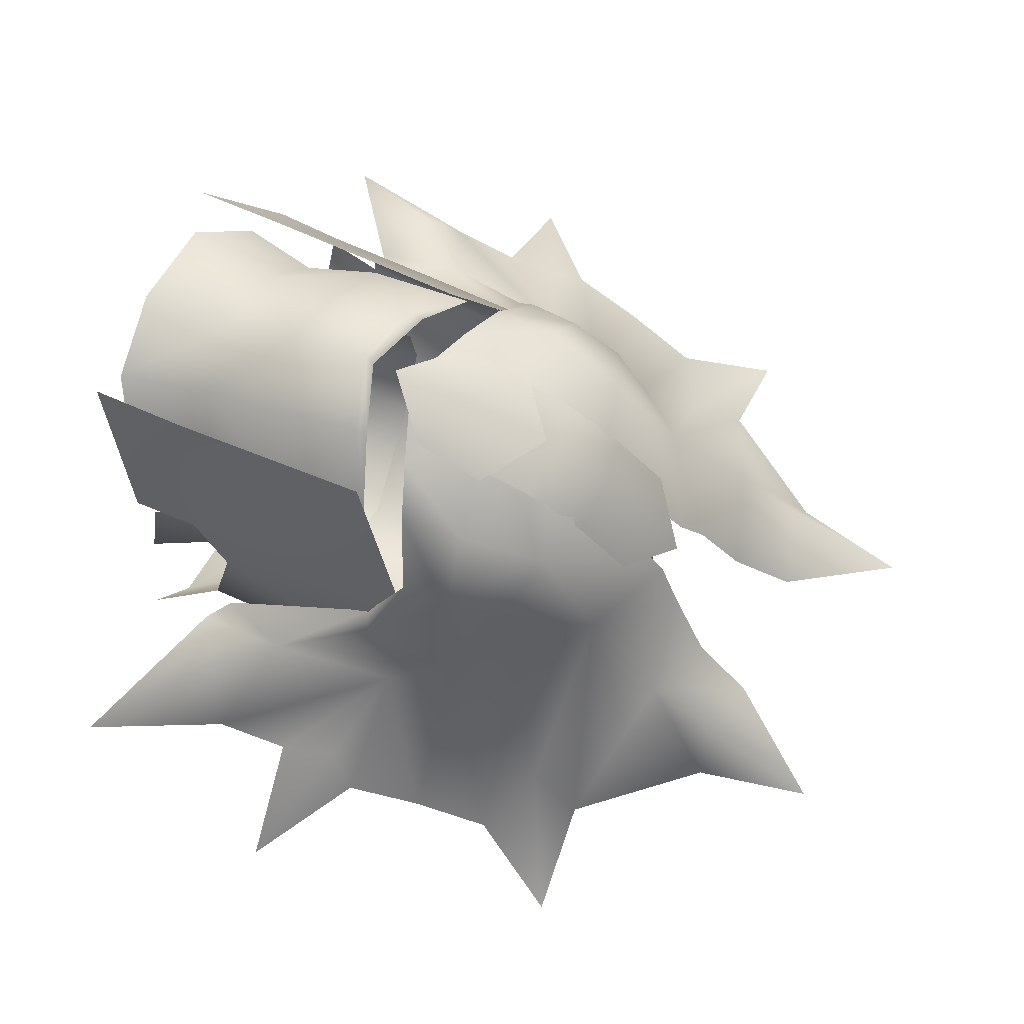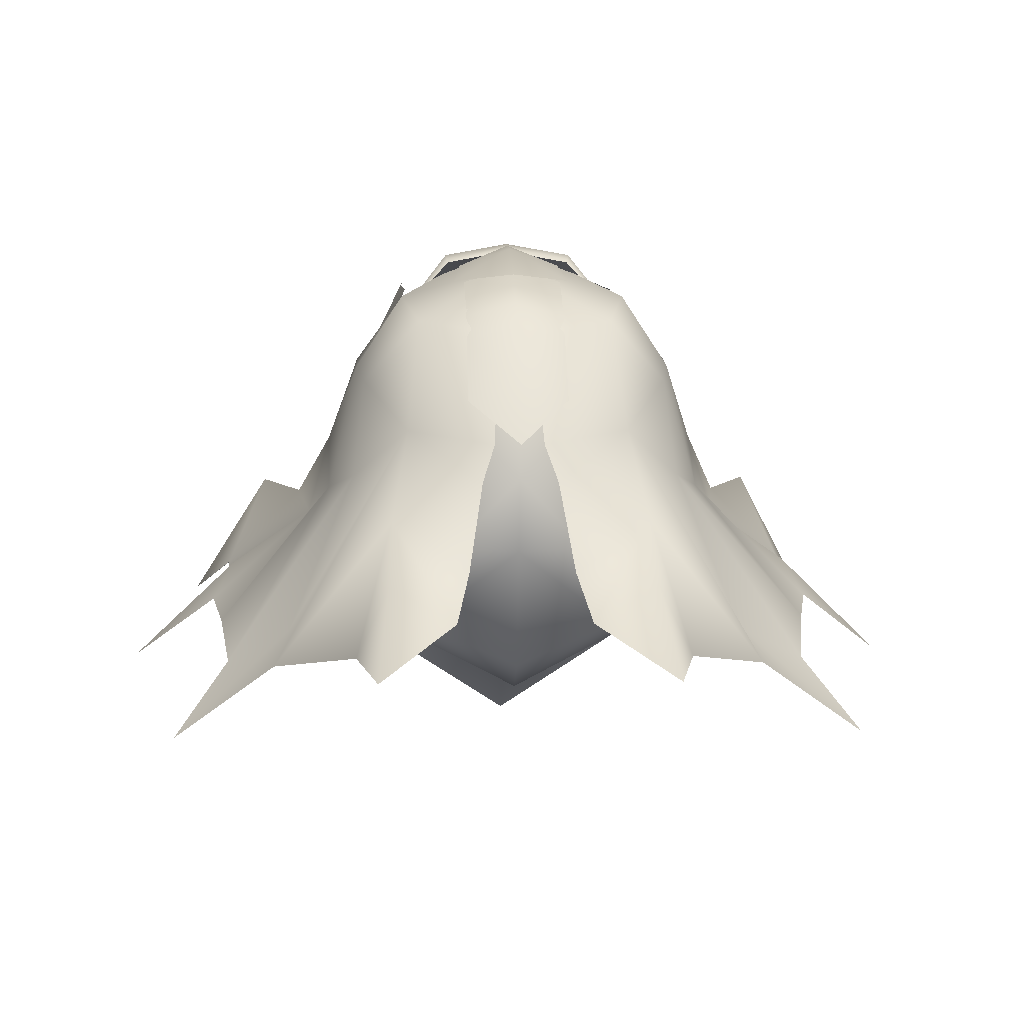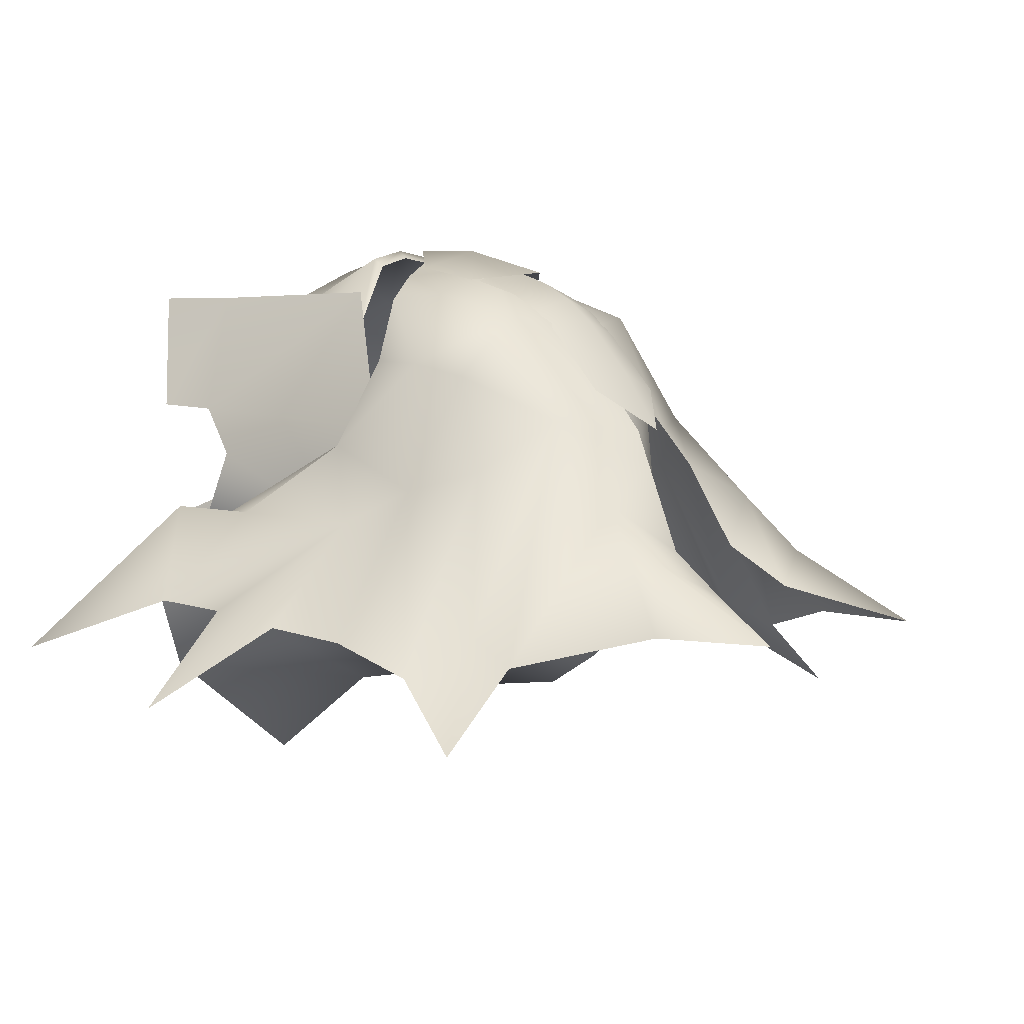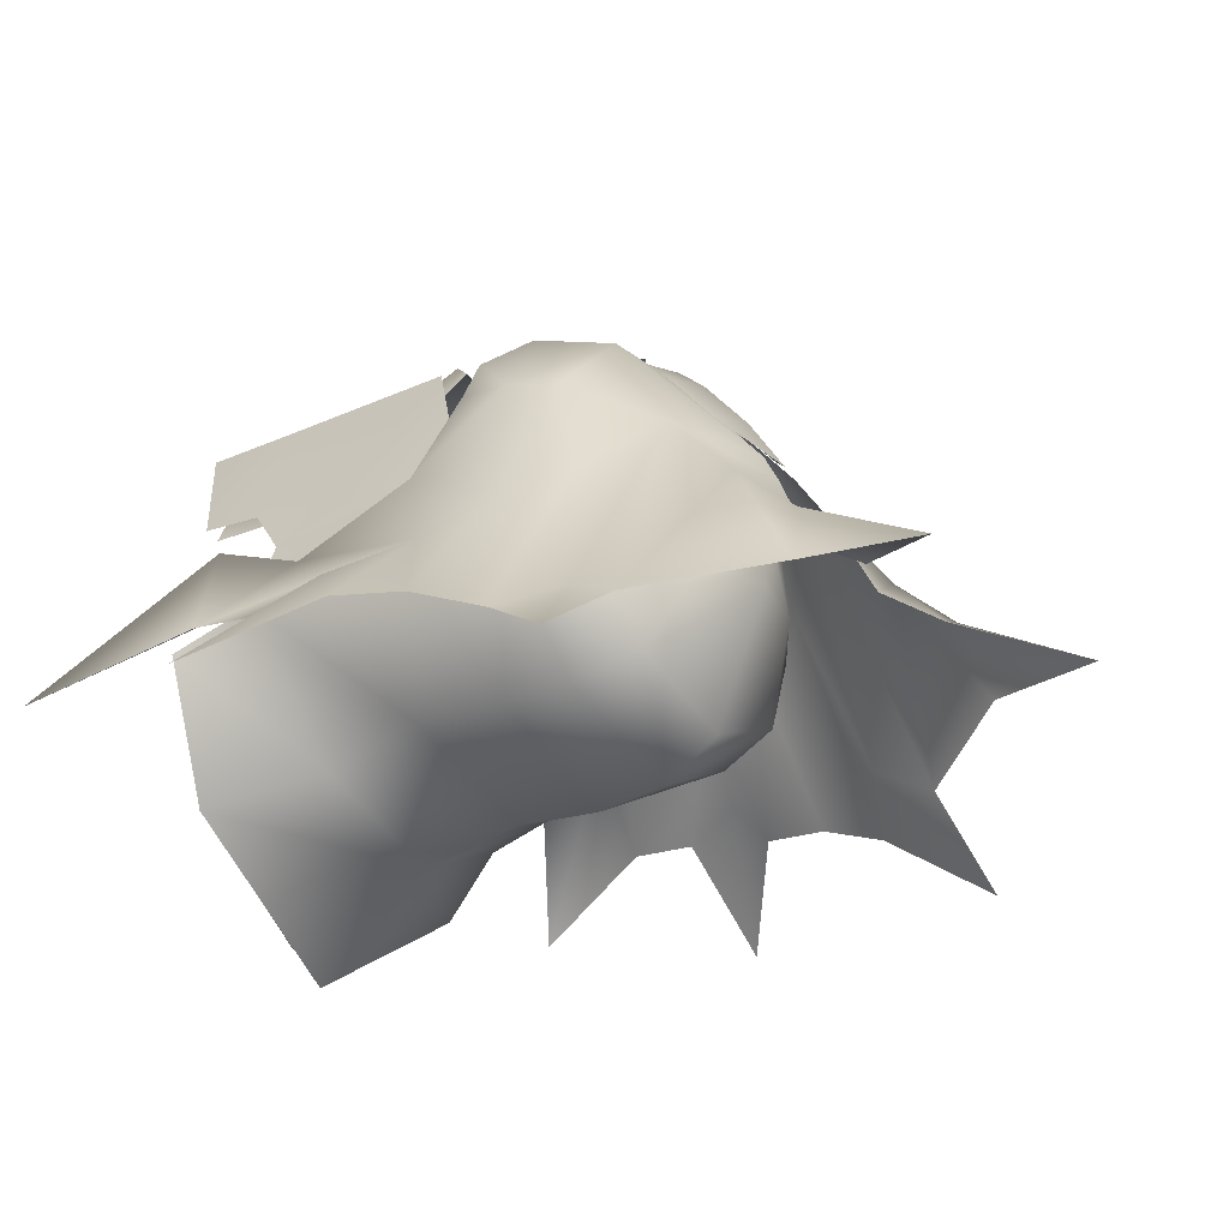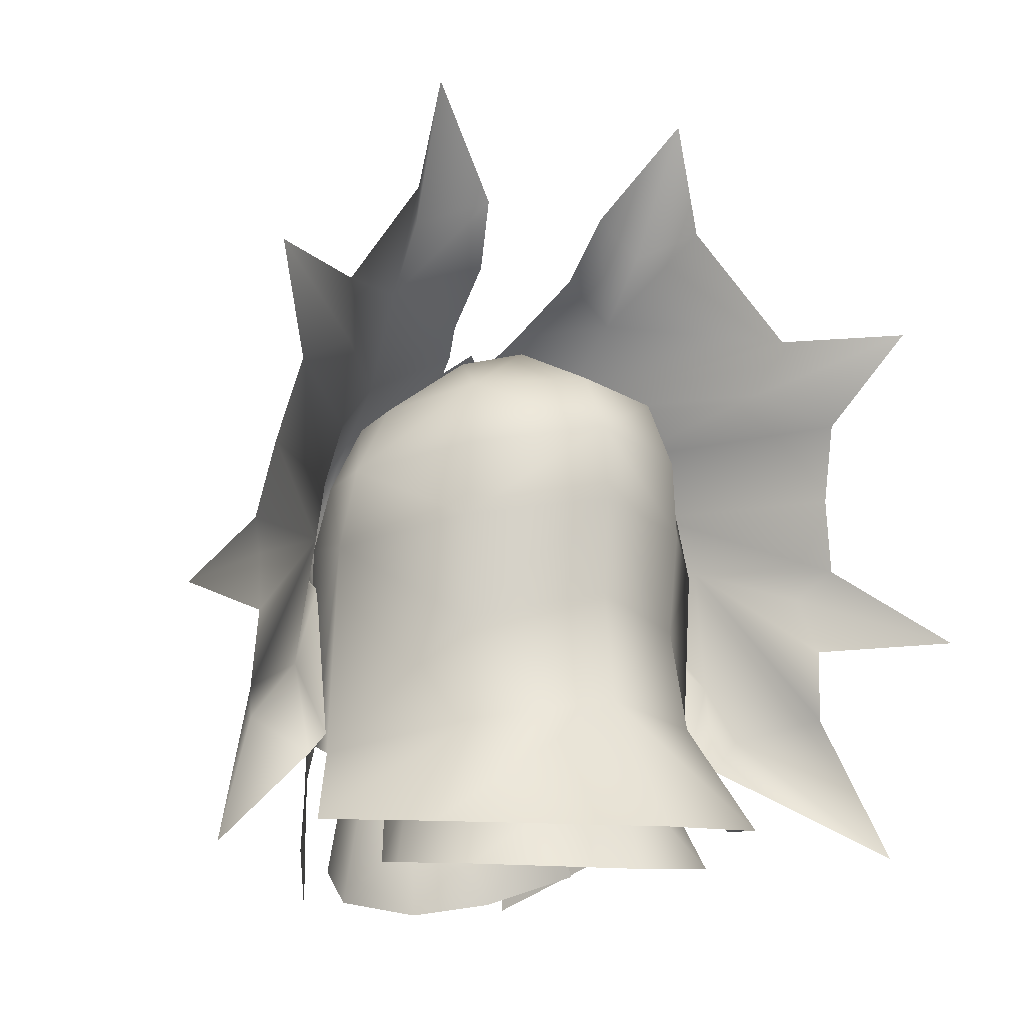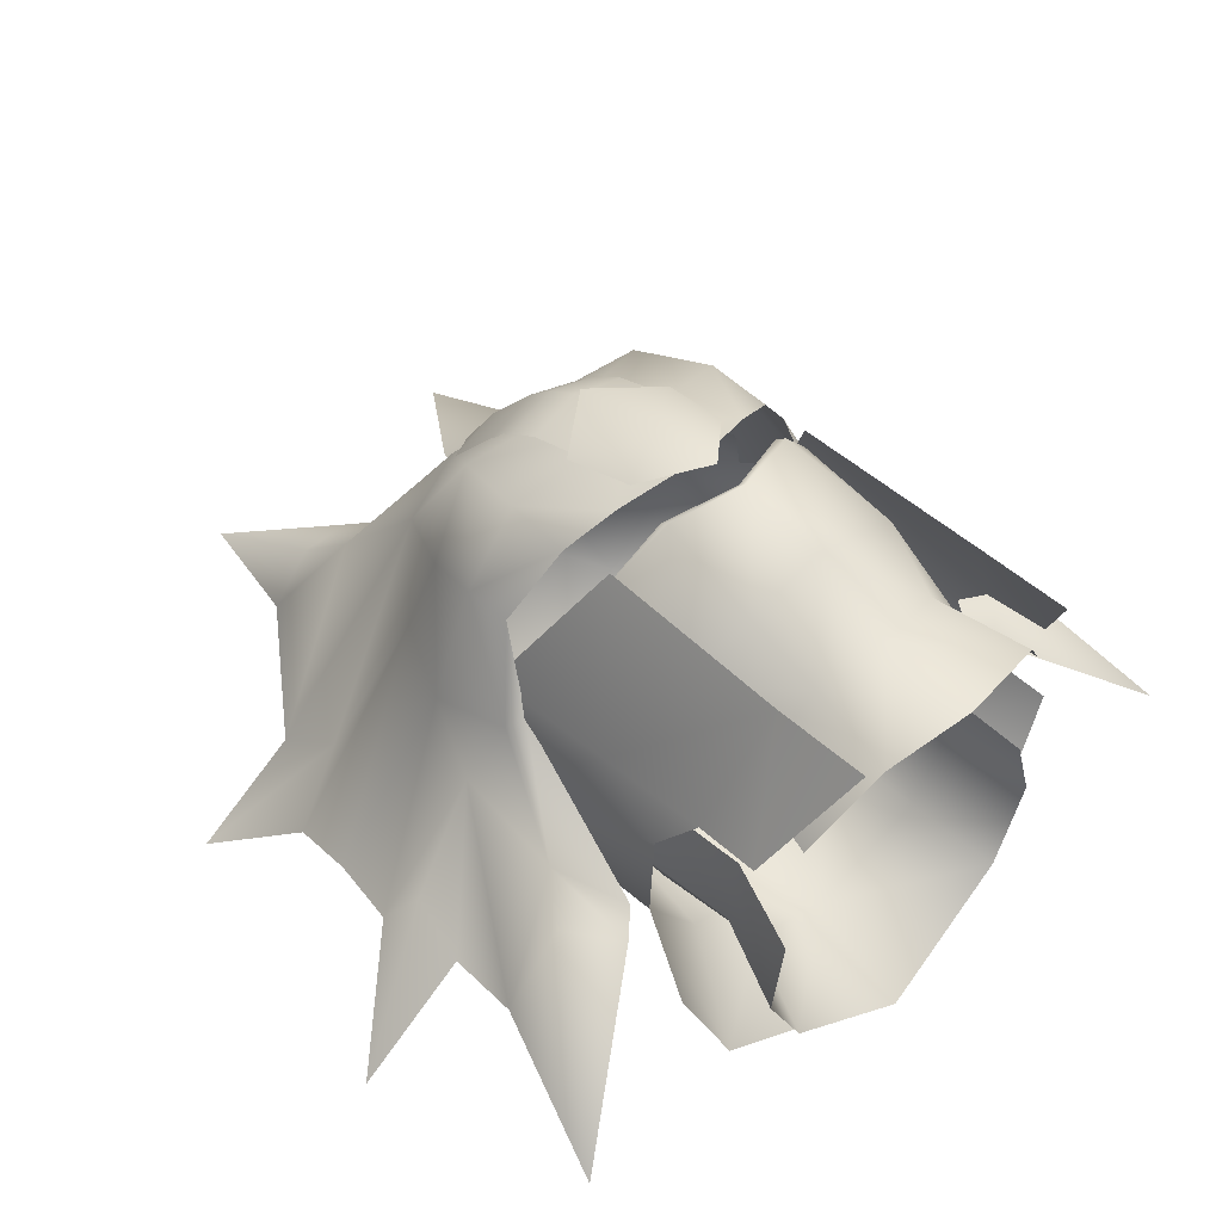
<metadata>
{"format":"obj","ext":"obj","renderer":"f3d","projection":"perspective","resolution":1024,"background":"white","views":[{"elev":71.1,"azim":113.1,"up":"+Z"},{"elev":7.4,"azim":177.5,"up":"+Z"},{"elev":3.3,"azim":126.6,"up":"+Z"},{"elev":-26.6,"azim":125.9,"up":"+Z"},{"elev":-10.5,"azim":150.7,"up":"+Y"},{"elev":49.3,"azim":-44.4,"up":"+Z"}]}
</metadata>
<code>
g mesh00
v 8.223 26.81 -5.648
v 6.969 30.57 -4.241
v 7.373 26.97 -2.298
v 6.743 35.8 -0.6891
v 6.472 30.55 -0.7922
v 7.236 35.8 -4.377
v -7.373 26.97 -2.298
v -6.472 30.55 -0.7922
v -8.223 26.81 -5.648
v -6.969 30.57 -4.241
v -6.376 26.65 -9.464
v -5.134 30.59 -7.69
v -0.005097 31.41 -11.26
v 5.134 30.59 -7.69
v 6.376 26.65 -9.464
v -0.00892 26.37 -13.77
v 5.373 35.81 -8.065
v -6.743 35.8 -0.6891
v -7.236 35.8 -4.377
v -5.373 35.81 -8.065
v 0 36.29 -10.88
f 1 2 3
f 4 5 6
f 7 8 9
f 9 8 10
f 9 10 11
f 11 10 12
f 11 12 13
f 2 1 14
f 14 1 15
f 14 15 13
f 13 15 16
f 13 16 11
f 13 17 14
f 14 17 6
f 14 6 2
f 2 6 5
f 2 5 3
f 8 18 10
f 10 18 19
f 10 19 12
f 12 19 20
f 12 20 13
f 13 20 21
f 13 21 17
v -15.2 40.85 -5.078
v -20.88 38.33 -10.6
v -15.69 38.02 -6.307
v 11.67 50.99 -7.076
v 17.28 53.83 -11.94
v 12.27 53.62 -8.396
v 0 33.1 11.2
v -3.251 33.5 9.6
v -3.4 29.8 8.6
v -0.8965 49.16 7.957
v -4.925 48.32 8.523
v -0.5212 47.11 9.535
v -9.312 32.65 1.304
v -10.05 41.88 -2.775
v -10.15 32.07 -1.88
v -0.07328 52 5.503
v 2.538 51.84 4.712
v -0.07901 53.84 2.675
v -4.954 49.72 -6.982
v 0 52.69 -2.853
v 0 50.12 -9.138
v -4.3 25.3 8.4
v -6.136 30.5 4.9
v -7.1 26.7 4.4
v 3.678 40.64 10.7
v 0.1459 43.41 11.25
v 0.1032 39.44 12
v -5.55 51.47 3.176
v -1.234 53.58 2.662
v -1.869 54.68 0.9006
v -2.512 49.42 7.565
v -2.512 48.1 8.783
v -0.03504 48.35 9.434
v -5.728 38.23 -7.554
v -10.15 32.07 -1.88
v -10.05 41.88 -2.775
v 9.733 45.47 -0.3365
v 8.347 48.76 0.6305
v 7.793 47.33 5.384
v 5.55 51.47 3.176
v 4.038 48.94 6.897
v 6.421 47.59 4.161
v 3.197 51.14 3.907
v -3.15 51.17 3.907
v -6.272 47.65 4.162
v -3.944 48.97 6.898
v -3.246 59.6 -5.264
v -6.476 58.42 -3.665
v -6.334 55.41 -0.9094
v -14.89 49.35 -8.926
v -11.46 50.99 -7.076
v -17.28 53.83 -11.94
v -12.27 53.62 -8.396
v -8.04 59.13 -6.963
v -6.476 58.42 -3.665
v -6.926 64.67 -7.076
v -3.246 59.6 -5.264
v -13.85 33.65 -1.279
v -11.5 31.93 -2.789
v -11.76 36.31 -1.602
v -16.21 42.17 -6.855
v -11.5 31.93 -2.789
v -13.85 33.65 -1.279
v -18.15 27.39 -8.593
v -15.91 34.52 -5.965
v -10.94 42.33 -2.001
v -15.69 38.02 -6.307
v -15.91 34.52 -5.965
v 6.334 55.41 -0.9094
v 1.869 54.68 0.9006
v 8.213 44.73 6.018
v 4.925 48.32 8.523
v 5.848 44.45 9.641
v 14.89 49.35 -8.926
v 8.04 59.13 -6.963
v 6.926 64.67 -7.076
v 6.476 58.42 -3.665
v 3.246 59.6 -5.264
v 6.476 58.42 -3.665
v 3.246 59.6 -5.264
v 2.591 56.75 -3.271
v 11.76 36.31 -1.602
v 11.5 31.93 -2.789
v 13.85 33.65 -1.279
v 16.21 42.17 -6.855
v 15.2 40.85 -5.078
v 20.88 38.33 -10.6
v 15.69 38.02 -6.307
v 11.5 31.93 -2.789
v 18.44 27.39 -8.593
v 13.85 33.65 -1.279
v 15.91 34.52 -5.965
v 15.91 34.52 -5.965
v 15.69 38.02 -6.307
v 10.94 42.33 -2.001
v 15.2 40.85 -5.078
v -2.538 51.84 4.712
v -0.07009 49.66 8.272
v -2.51 46.68 9.656
v -2.545 44.41 10.39
v 0 46.85 10.29
v 0 44.41 11.19
v 2.541 44.44 10.39
v 0 46.85 10.29
v 2.514 46.68 9.655
v 2.499 48.1 8.783
v 3.4 38 11.7
v 3.3 38.5 11.3
v 0 37 12.3
v 4.3 25.3 8.4
v 7.1 26.7 4.4
v 6.136 30.5 4.9
v 0 37.4 11.9
v -3.3 38.5 11.3
v -3.4 38 11.7
v -6.468 39.5 7.82
v -6.278 34.4 7.3
v 3.251 33.5 9.6
v 1.234 53.58 2.662
v 0.8965 49.16 7.957
v 0.5212 47.11 9.535
v 10.15 32.07 -1.88
v 10.05 41.88 -2.775
v 9.313 32.65 1.304
v 8.822 36.1 3.272
v 8.737 30.79 3.662
v 5.728 38.23 -7.554
v 5.917 33.35 -8.699
v -0.005735 34.21 -11.56
v 8.736 28.46 -10.3
v -0.01211 28.17 -16
v -8.736 28.46 -10.3
v -5.917 33.35 -8.699
v -9.733 45.47 -0.3365
v -7.793 47.33 5.384
v -8.347 48.76 0.6305
v -9.159 45.73 -2.741
v -5.726 46.59 -7.949
v -5.935 43.07 -7.974
v -0.003823 47.42 -10.77
v -0.002549 43.84 -11.17
v -9.159 45.73 -2.741
v -7.41 48.97 -2.697
v -2.967 44.25 10.45
v -2.619 40.9 11.18
v 0.001274 42.09 12.13
v 0.003186 38.6 12.23
v 2.687 40.93 11.18
v 8.969 45.43 0.6046
v 9.159 45.73 -2.741
v 7.359 48.56 0.5108
v 7.41 48.97 -2.706
v -8.213 44.73 6.018
v -5.848 44.45 9.641
v -0.1459 43.41 11.25
v 3.042 44.27 10.45
v 0 46.5 10.86
v -9.159 45.73 -2.741
v -7.359 48.56 0.5108
v -8.969 45.43 0.6046
v 8.969 45.43 0.6046
v 10.05 41.88 -2.775
v 9.159 45.73 -2.741
v -2.591 56.75 -3.271
v -8.737 30.79 3.662
v -8.829 27.7 3.879
v -5.907 29.57 9.717
v -5.902 25.03 9.777
v -5.681 38.95 9.834
v -8.822 36.1 3.272
v -8.9 42.65 2.69
v -8.969 45.43 0.6046
v -8.737 30.79 3.662
v -8.04 59.13 -6.963
v -12.27 53.62 -8.396
v -11.46 50.99 -7.076
v -14.89 49.35 -8.926
v -15.5 45.74 -7.413
v -16.21 42.17 -6.855
v -15.2 40.85 -5.078
v 2.484 49.41 7.555
v -0.03504 48.35 9.434
v 0 24.7 8.8
v 0 29.3 9
v 3.4 29.8 8.6
v 6.278 34.4 7.3
v 5.726 46.59 -7.949
v 5.935 43.07 -7.974
v 10.15 32.07 -1.88
v 11.48 28.8 -3.824
v -8.969 45.43 0.6046
v 0 39.39 -10.76
v -3.388 51.75 -2.8
v -0.07901 52.69 0.8512
v -0.02612 50.89 6.507
v 0 49.39 7.873
v 4.954 49.72 -6.982
v 3.388 51.75 -2.8
v 8.969 45.43 0.6046
v 7.212 44.19 4.595
v -8.969 45.43 0.6046
v -7.212 44.19 4.595
v 5.902 25.03 9.777
v 8.838 27.7 3.875
v 5.907 29.57 9.717
v 8.737 30.79 3.662
v 5.681 38.95 9.834
v 8.88 42.65 2.69
v 8.969 45.43 0.6046
v 16.21 42.17 -6.855
v 15.5 45.74 -7.413
v 14.89 49.35 -8.926
v 11.67 50.99 -7.076
v 12.27 53.62 -8.396
v 8.04 59.13 -6.963
v 9.86 40.91 1.868
v 6.468 39.5 7.82
v 3.3 38.5 11.3
v 5.924 41.42 9.404
v 8.269 42.37 6.209
v 8.989 40.56 2.043
v 10.38 32.94 -2.23
v -9.86 40.91 1.868
v 7.41 48.97 -2.706
v -11.48 28.8 -3.824
v -0.1032 39.44 12
v -3.678 40.64 10.7
v -5.924 41.42 9.404
v -8.269 42.37 6.209
v -8.989 40.56 2.043
v -10.38 32.94 -2.23
f 22 23 24
f 25 26 27
f 28 29 30
f 31 32 33
f 34 35 36
f 37 38 39
f 40 41 42
f 43 44 45
f 46 47 48
f 49 50 51
f 52 53 54
f 55 56 57
f 58 59 60
f 60 59 61
f 62 63 64
f 65 66 67
f 68 69 70
f 71 72 73
f 73 72 74
f 75 76 77
f 77 76 78
f 79 80 81
f 23 22 82
f 83 84 85
f 85 84 86
f 87 88 89
f 61 90 91
f 92 93 94
f 94 93 47
f 26 25 95
f 96 97 98
f 98 97 99
f 100 101 90
f 90 101 102
f 90 102 91
f 103 104 105
f 106 107 108
f 108 107 109
f 110 111 112
f 112 111 113
f 114 115 116
f 116 115 117
f 39 118 37
f 37 118 52
f 37 52 119
f 119 52 54
f 120 121 122
f 122 121 123
f 123 124 125
f 125 124 126
f 125 126 127
f 128 129 130
f 131 132 133
f 134 135 136
f 136 135 137
f 136 137 138
f 29 28 130
f 130 28 139
f 130 139 128
f 32 31 50
f 140 141 93
f 93 141 142
f 93 142 47
f 143 144 145
f 145 144 146
f 145 146 147
f 148 149 150
f 150 149 151
f 151 152 150
f 150 152 153
f 150 153 154
f 155 156 157
f 157 156 49
f 158 159 160
f 160 159 161
f 160 161 162
f 40 163 164
f 165 166 167
f 167 166 168
f 167 168 169
f 170 171 172
f 172 171 173
f 174 175 32
f 32 175 176
f 32 176 33
f 169 177 167
f 167 177 178
f 167 178 165
f 164 179 180
f 180 179 181
f 182 183 184
f 49 51 70
f 70 51 185
f 70 185 68
f 186 187 188
f 188 187 189
f 188 190 191
f 191 190 192
f 191 192 35
f 35 192 193
f 35 34 191
f 191 34 194
f 191 194 188
f 69 195 70
f 70 195 196
f 70 196 49
f 49 196 197
f 49 197 157
f 197 198 157
f 157 198 199
f 157 199 155
f 155 199 200
f 155 200 87
f 87 200 201
f 87 201 88
f 38 37 202
f 202 37 119
f 202 119 127
f 127 119 203
f 127 203 125
f 125 203 53
f 125 53 120
f 43 204 205
f 205 204 131
f 205 131 206
f 206 131 133
f 206 133 207
f 44 30 138
f 138 30 29
f 138 29 136
f 136 29 130
f 136 130 134
f 134 130 129
f 208 184 209
f 209 184 183
f 209 183 148
f 148 183 210
f 148 210 149
f 149 210 211
f 149 211 151
f 212 158 57
f 57 158 160
f 57 160 55
f 55 160 162
f 55 162 213
f 41 214 215
f 215 214 65
f 215 65 216
f 216 65 67
f 216 67 217
f 218 219 173
f 173 219 64
f 173 64 172
f 172 64 63
f 172 63 220
f 220 63 221
f 41 40 214
f 214 40 164
f 214 164 65
f 65 164 180
f 65 180 66
f 66 180 222
f 66 222 223
f 224 225 226
f 226 225 227
f 226 227 228
f 228 227 146
f 228 146 229
f 229 146 144
f 229 144 230
f 117 231 116
f 116 231 232
f 116 232 58
f 58 232 233
f 58 233 59
f 59 233 234
f 59 234 61
f 61 234 235
f 61 235 90
f 90 235 236
f 90 236 100
f 91 140 61
f 61 140 93
f 61 93 60
f 60 93 92
f 60 92 58
f 58 92 237
f 58 237 116
f 116 237 103
f 116 103 114
f 114 103 105
f 44 43 30
f 30 43 205
f 30 205 28
f 28 205 206
f 28 206 139
f 139 206 207
f 139 207 128
f 128 207 238
f 128 238 239
f 47 46 94
f 94 46 240
f 94 240 92
f 92 240 241
f 92 241 237
f 237 241 242
f 237 242 103
f 103 242 243
f 103 243 104
f 50 49 32
f 32 49 156
f 32 156 174
f 174 156 155
f 174 155 244
f 244 155 87
f 244 87 81
f 81 87 89
f 81 89 79
f 245 184 218
f 218 184 208
f 218 208 161
f 161 208 209
f 161 209 162
f 162 209 148
f 162 148 213
f 213 148 150
f 213 150 55
f 55 150 154
f 55 154 56
f 56 154 153
f 56 153 246
f 217 62 216
f 216 62 64
f 216 64 215
f 215 64 219
f 215 219 41
f 41 219 218
f 41 218 42
f 42 218 161
f 42 161 40
f 40 161 159
f 40 159 163
f 247 176 248
f 248 176 175
f 248 175 249
f 249 175 174
f 249 174 250
f 250 174 244
f 250 244 251
f 251 244 81
f 251 81 252
f 252 81 80

</code>
